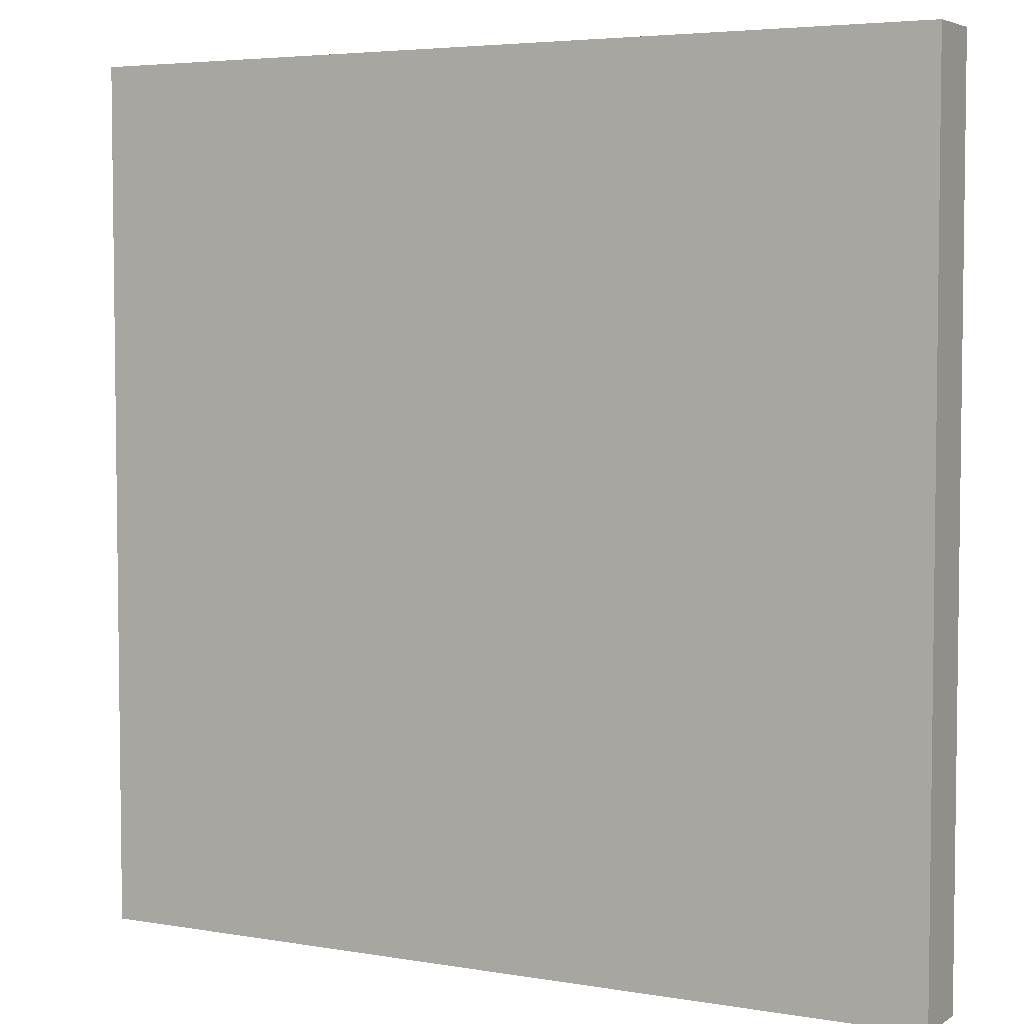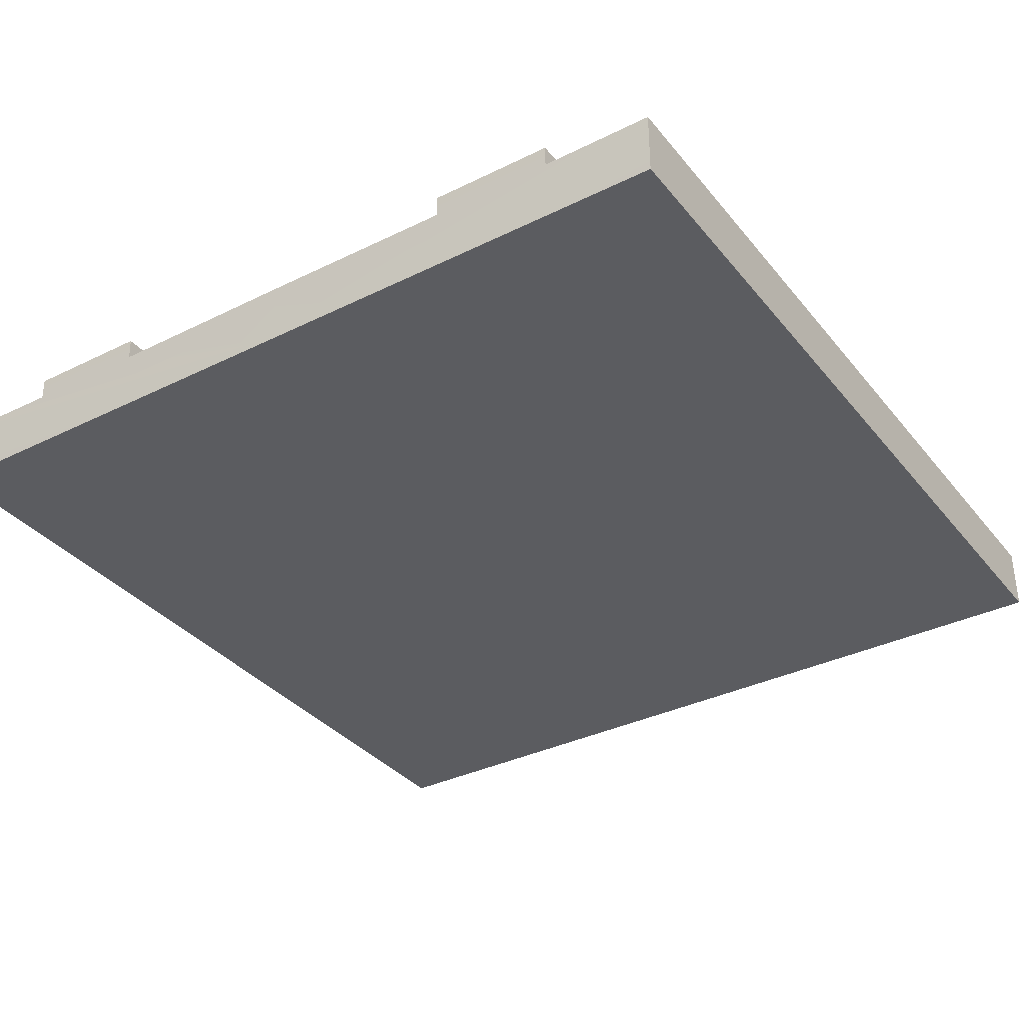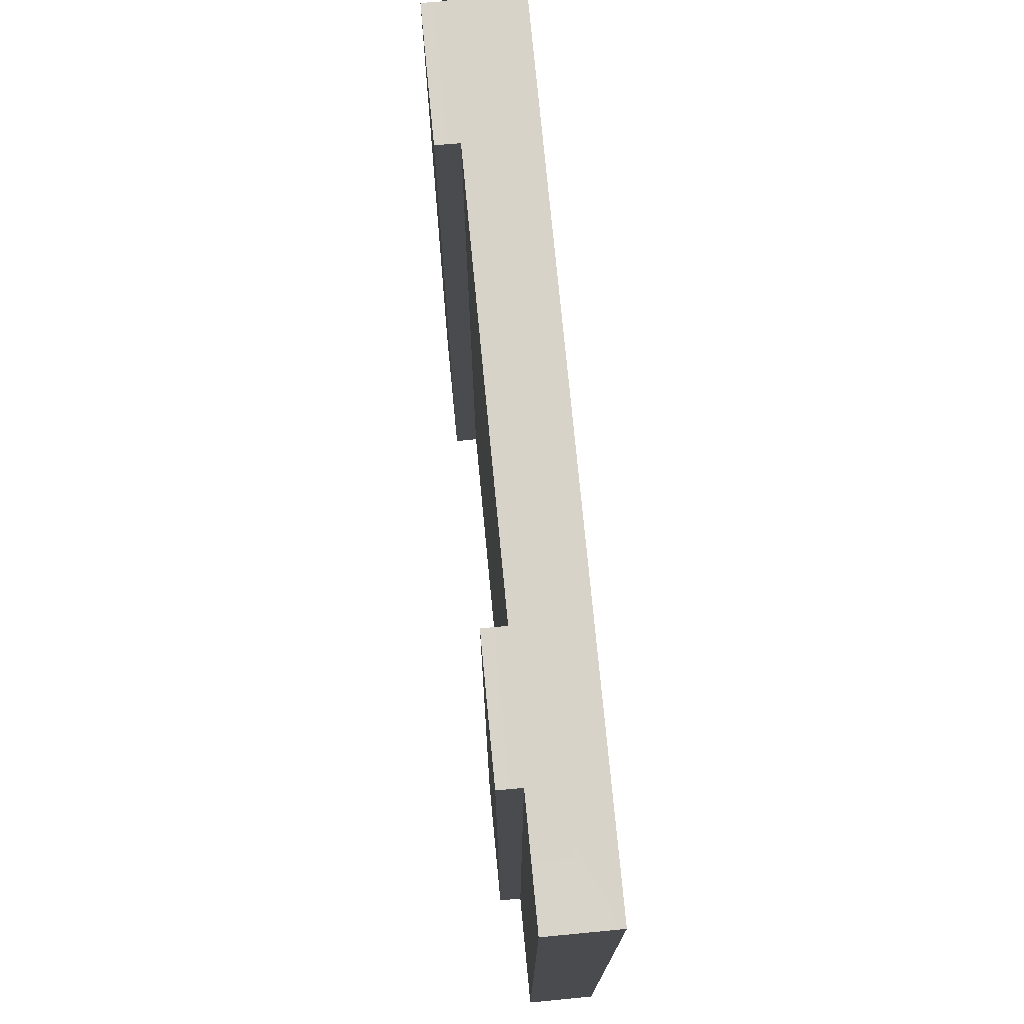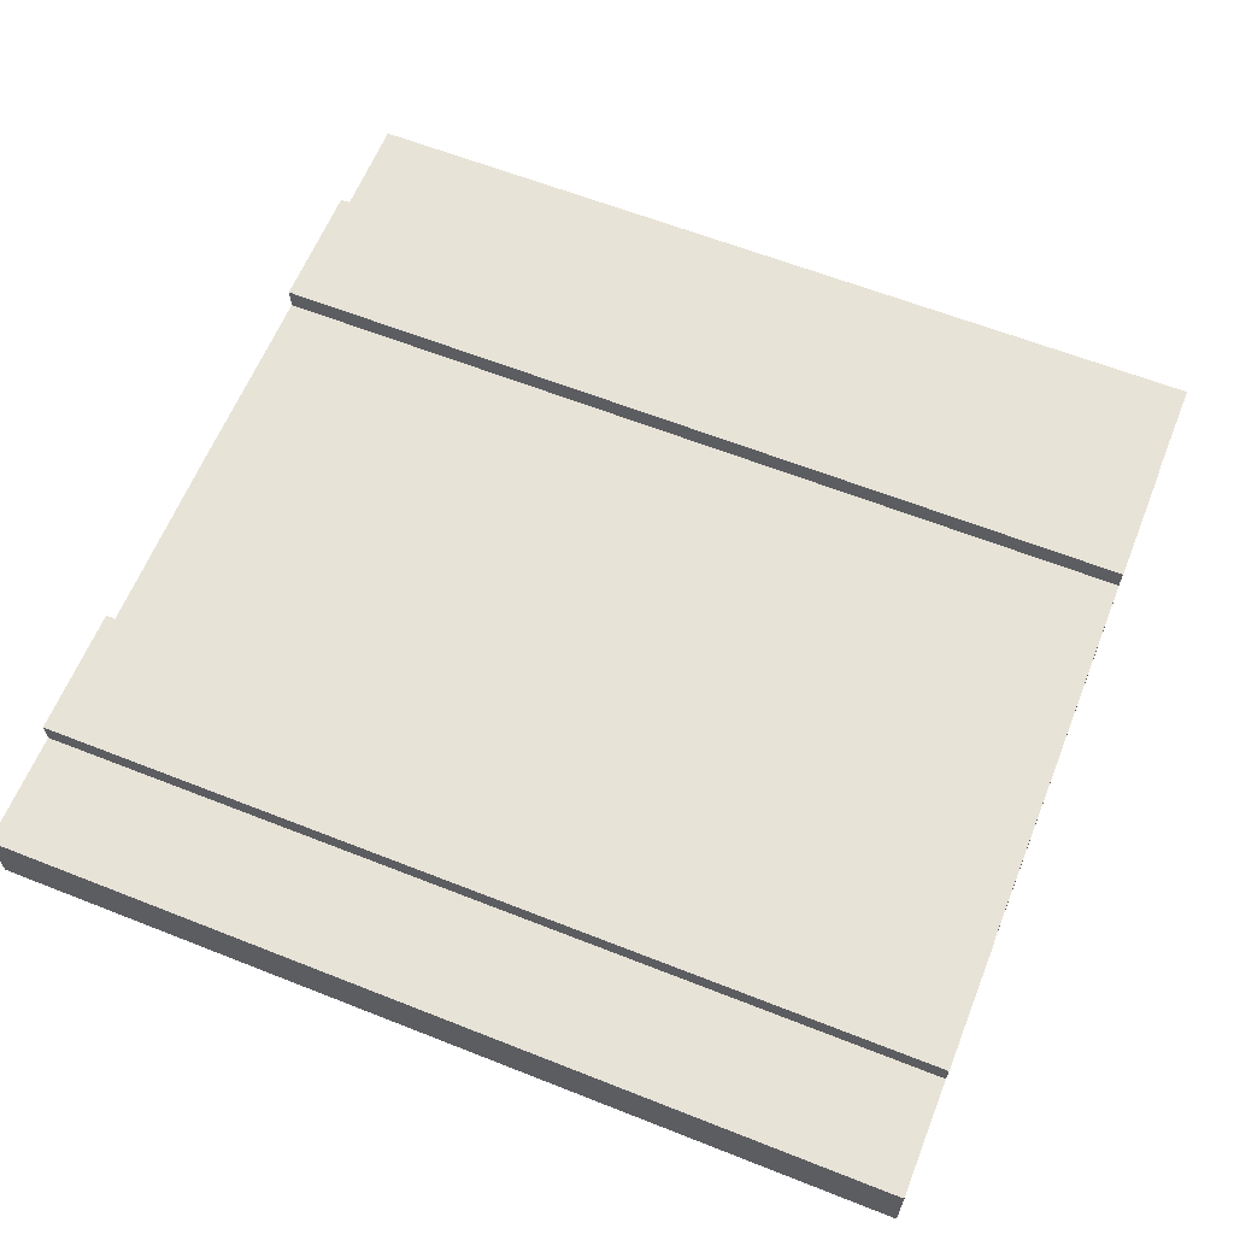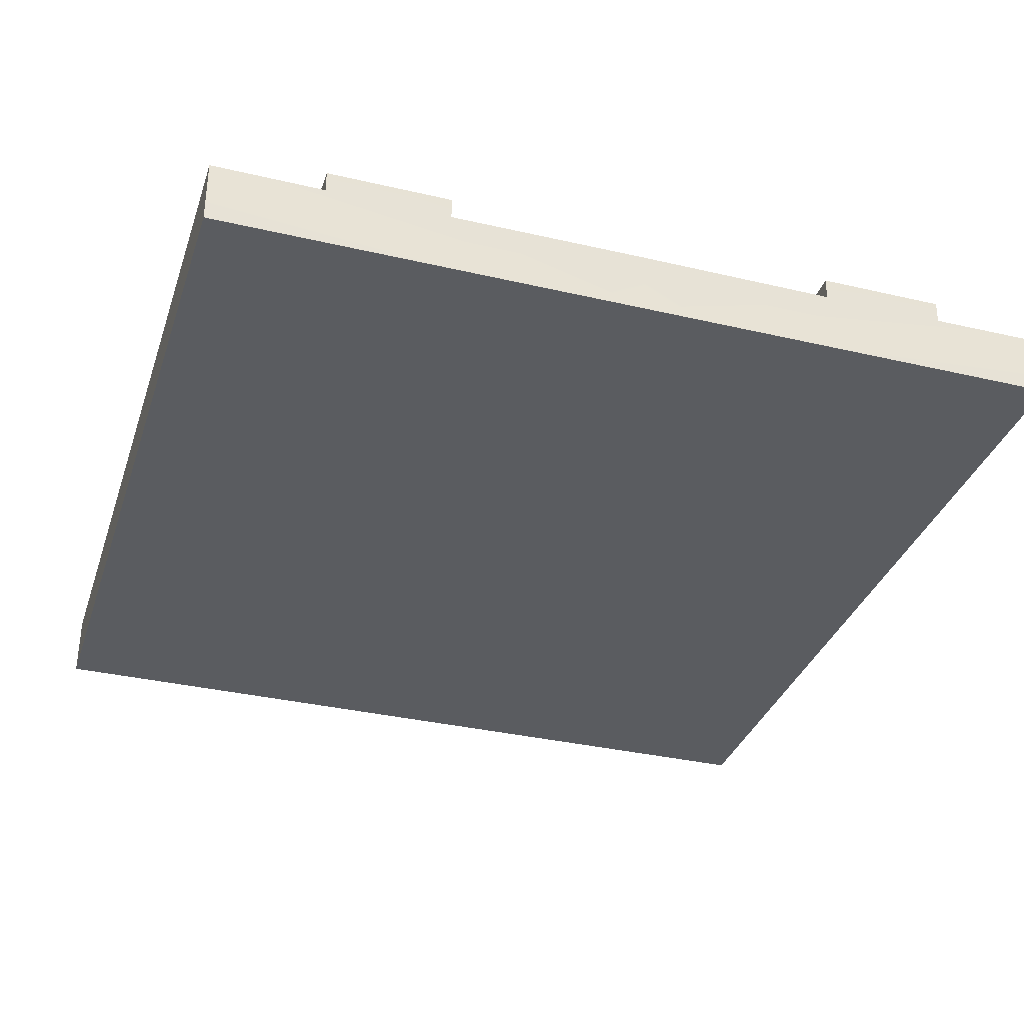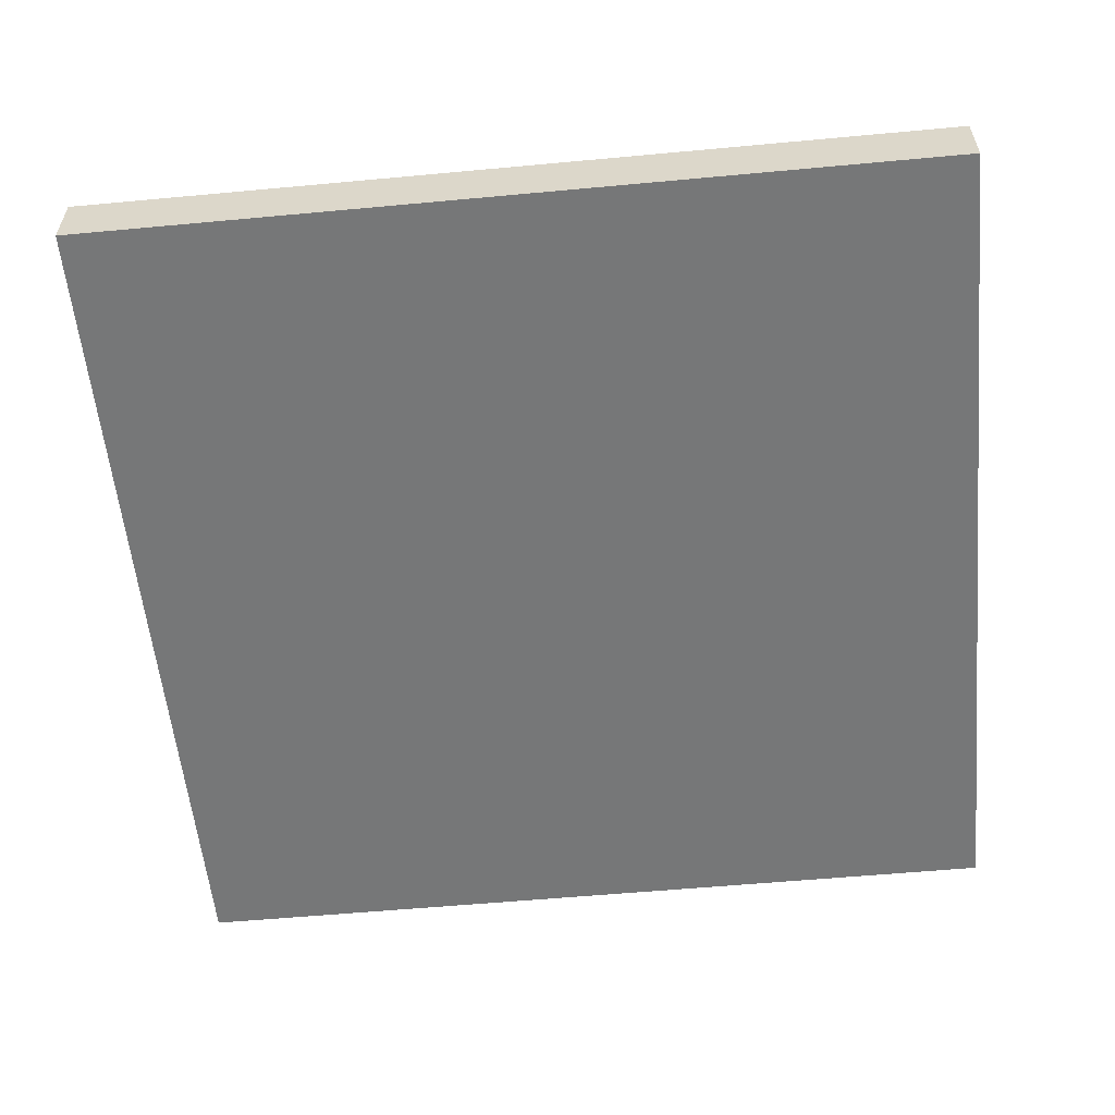
<metadata>
{"format":"obj","ext":"obj","renderer":"f3d","projection":"perspective","resolution":1024,"background":"white","views":[{"elev":4.6,"azim":28.6,"up":"+Z"},{"elev":-34.9,"azim":-146.7,"up":"+Y"},{"elev":75.8,"azim":-95.5,"up":"+Z"},{"elev":61.9,"azim":-68.1,"up":"+Y"},{"elev":-34.3,"azim":162.5,"up":"+Y"},{"elev":-57.0,"azim":95.5,"up":"+Y"}]}
</metadata>
<code>
v  -1 0.5 1
v  -1 0.5 -1
v  0 0.5 -1
v  0 0.5 1
v  -0.7429 0.65 -1
v  -1 0.65 -1
v  -1 0.65 1
v  -0.7429 0.65 1
v  -0.4571 0.7 -1
v  -0.7429 0.7 -1
v  -0.7429 0.7 1
v  -0.4571 0.7 1
v  0 0.65 -1
v  -0.4571 0.65 -1
v  -0.4571 0.65 1
v  0 0.65 1
v  1 0.5 1
v  1 0.5 -1
v  0.7429 0.65 -1
v  0.7429 0.65 1
v  1 0.65 1
v  1 0.65 -1
v  0.4571 0.7 -1
v  0.4571 0.7 1
v  0.7429 0.7 1
v  0.7429 0.7 -1
v  0.4571 0.65 1
v  0.4571 0.65 -1
g Hatch_Building
f 1 2 3 4
f 5 6 7 8
f 6 2 1 7
f 9 10 11 12
f 13 14 15 16
f 5 10 9 14
f 14 13 3 5
f 3 2 6 5
f 14 9 12 15
f 15 12 11 8
f 8 7 1 15
f 1 4 16 15
f 8 11 10 5
f 17 4 3 18
f 19 20 21 22
f 22 21 17 18
f 23 24 25 26
f 13 16 27 28
f 22 18 3 19
f 3 13 28 19
f 19 28 23 26
f 28 27 24 23
f 16 4 17 27
f 17 21 20 27
f 27 20 25 24
f 20 19 26 25
v  -1.001 0.4994 1.001
v  -1.001 0.4994 -1.001
v  0 0.4992 -1.001
v  -0 0.4992 1.001
v  -0.7435 0.6506 -0.9994
v  -1.001 0.6506 -1.001
v  -1.001 0.6506 1.001
v  -0.7435 0.6506 0.9994
v  -0.4565 0.7006 -1.001
v  -0.7435 0.7006 -1.001
v  -0.7435 0.7006 1.001
v  -0.4565 0.7006 1.001
v  0 0.6508 -1.001
v  -0.4565 0.6506 -0.9994
v  -0.4565 0.6506 0.9994
v  0 0.6508 1.001
v  1.001 0.4994 1.001
v  1.001 0.4994 -1.001
v  0.7435 0.6506 -0.9994
v  0.7435 0.6506 0.9994
v  1.001 0.6506 1.001
v  1.001 0.6506 -1.001
v  0.4565 0.7006 -1.001
v  0.4565 0.7006 1.001
v  0.7435 0.7006 1.001
v  0.7435 0.7006 -1.001
v  0.4565 0.6506 0.9994
v  0.4565 0.6506 -0.9994
g Hatch_Building_NoMatCutout
f 29 30 31 32
f 33 34 35 36
f 34 30 29 35
f 37 38 39 40
f 41 42 43 44
f 33 38 37 42
f 42 41 31 33
f 31 30 34 33
f 42 37 40 43
f 43 40 39 36
f 36 35 29 43
f 29 32 44 43
f 36 39 38 33
f 45 32 31 46
f 47 48 49 50
f 50 49 45 46
f 51 52 53 54
f 41 44 55 56
f 50 46 31 47
f 31 41 56 47
f 47 56 51 54
f 56 55 52 51
f 44 32 45 55
f 45 49 48 55
f 55 48 53 52
f 48 47 54 53

</code>
